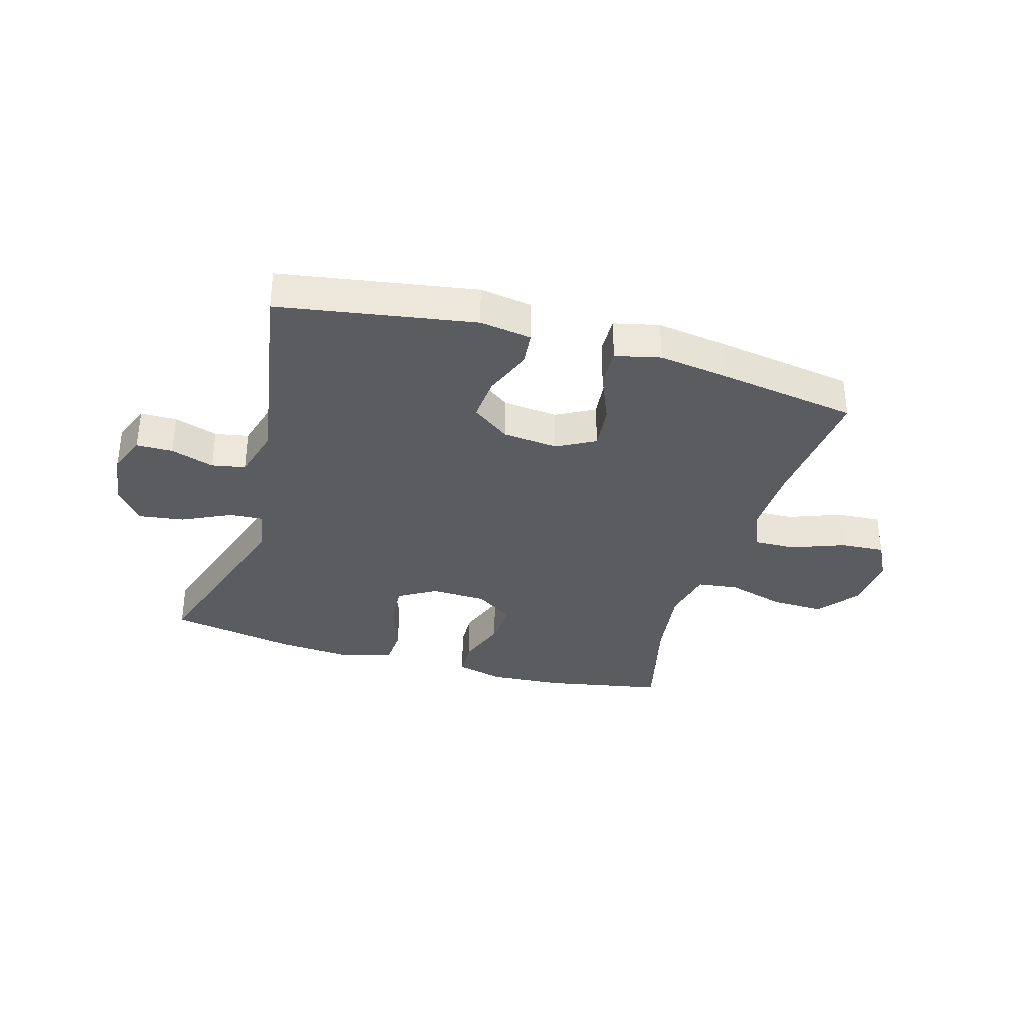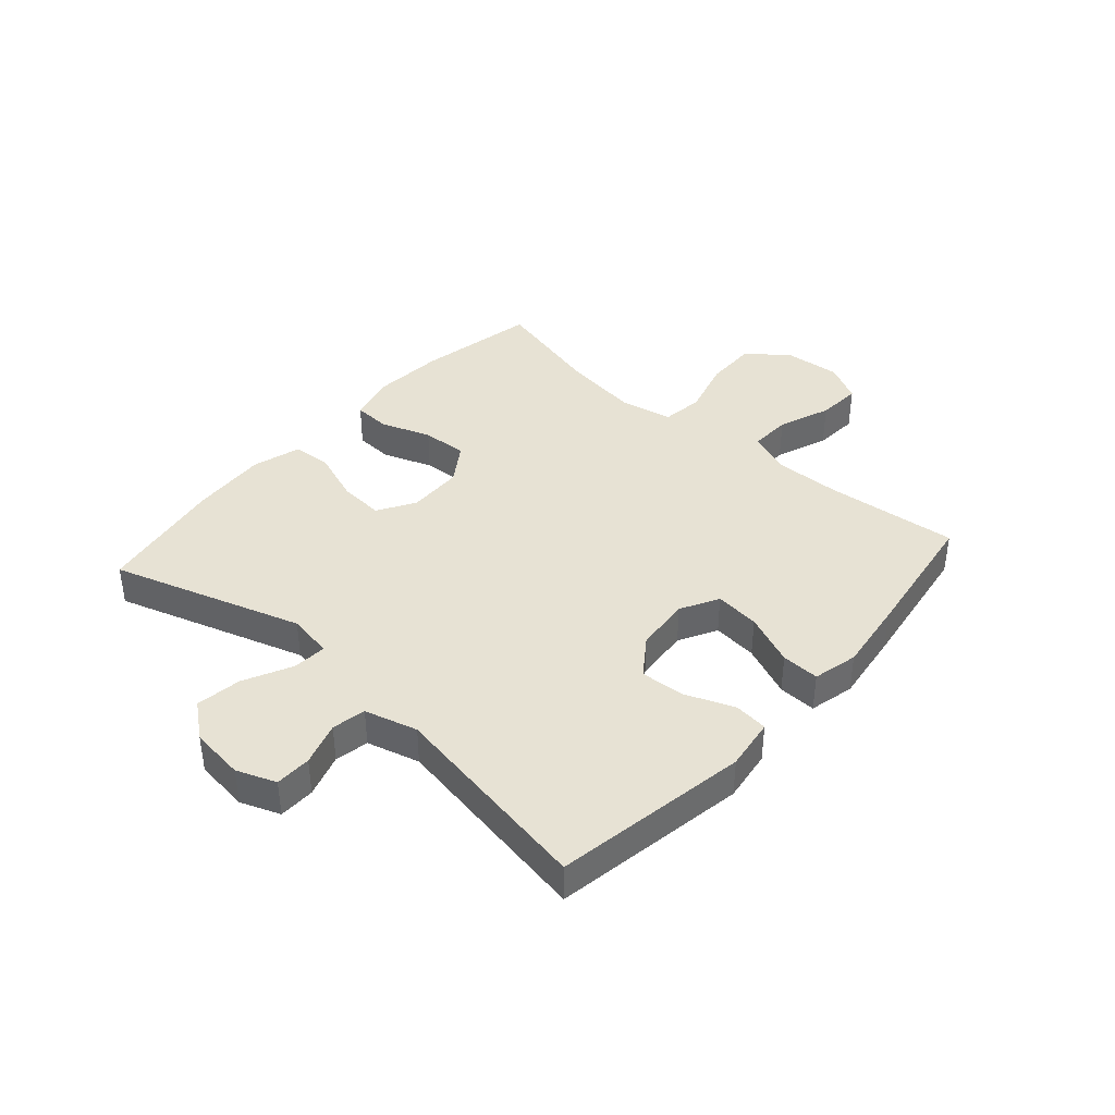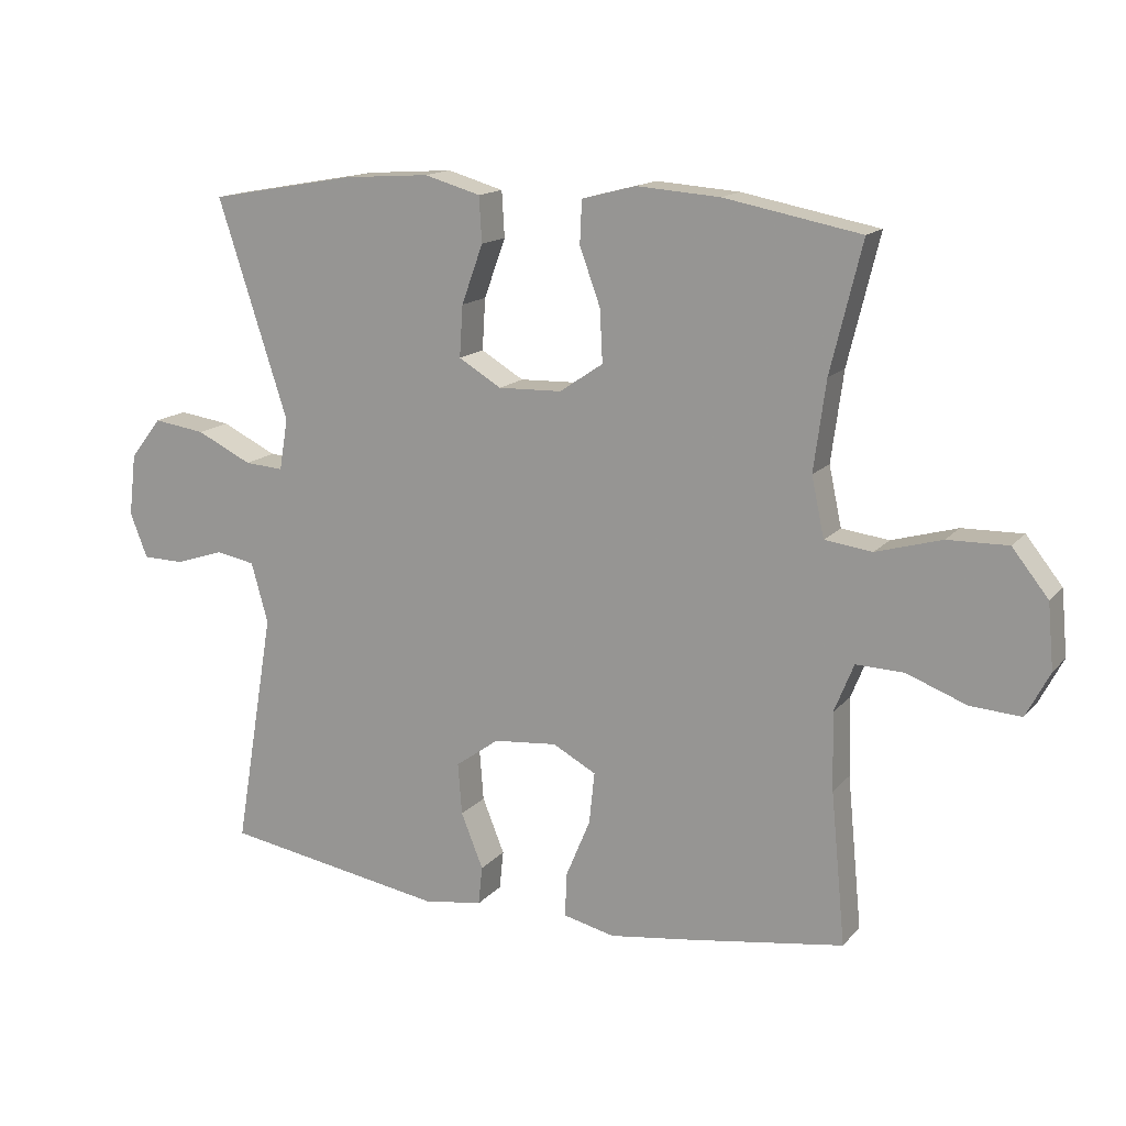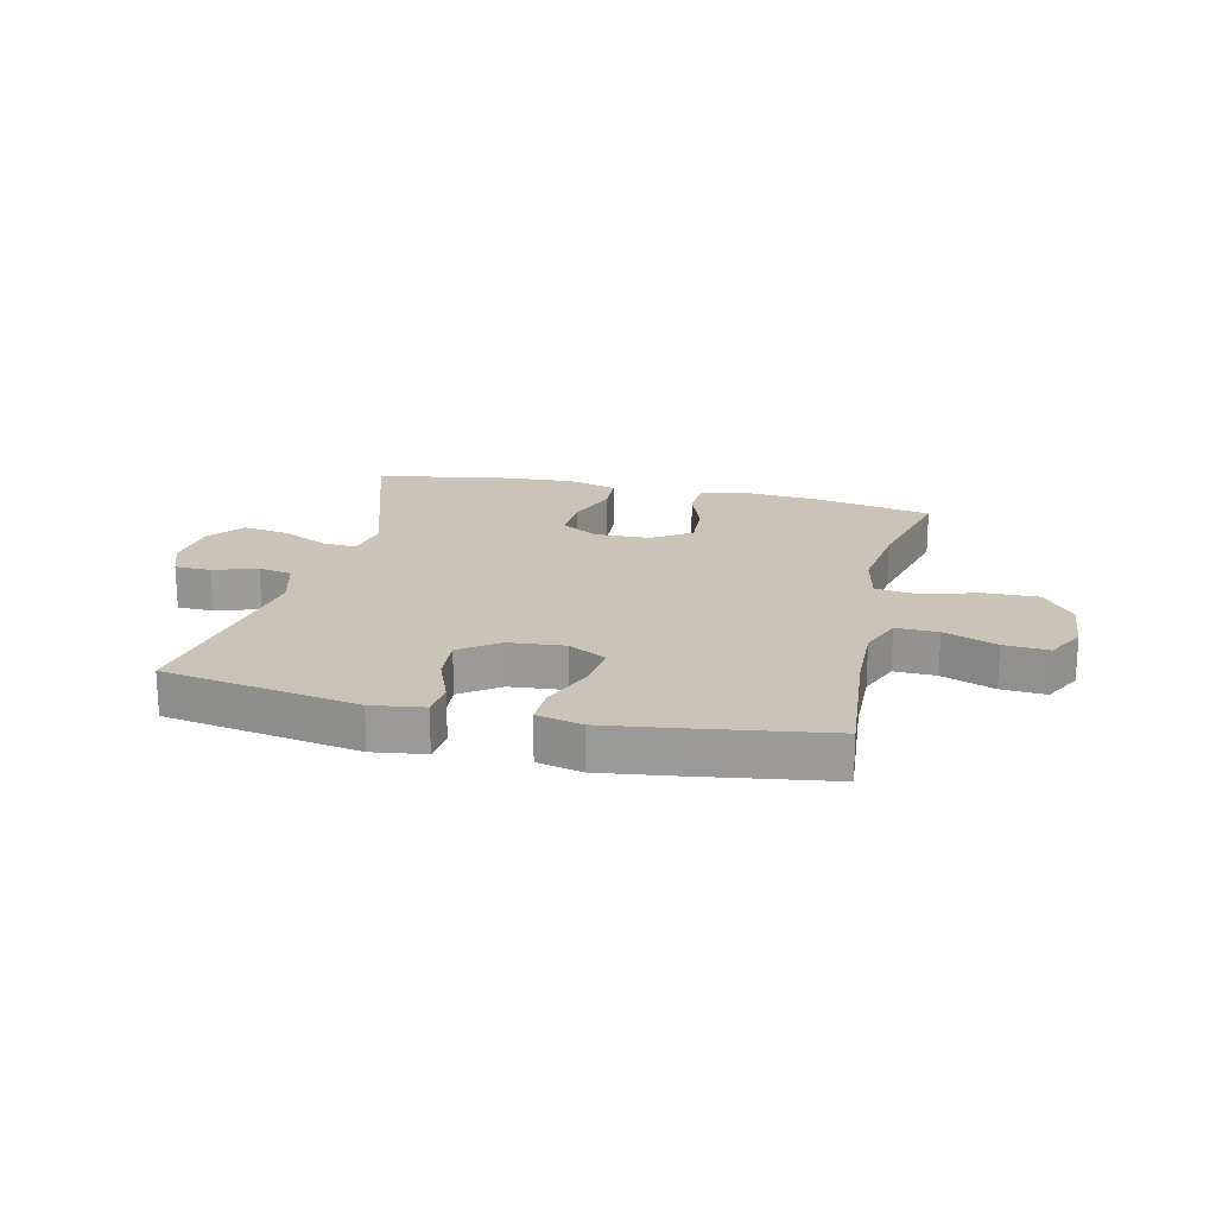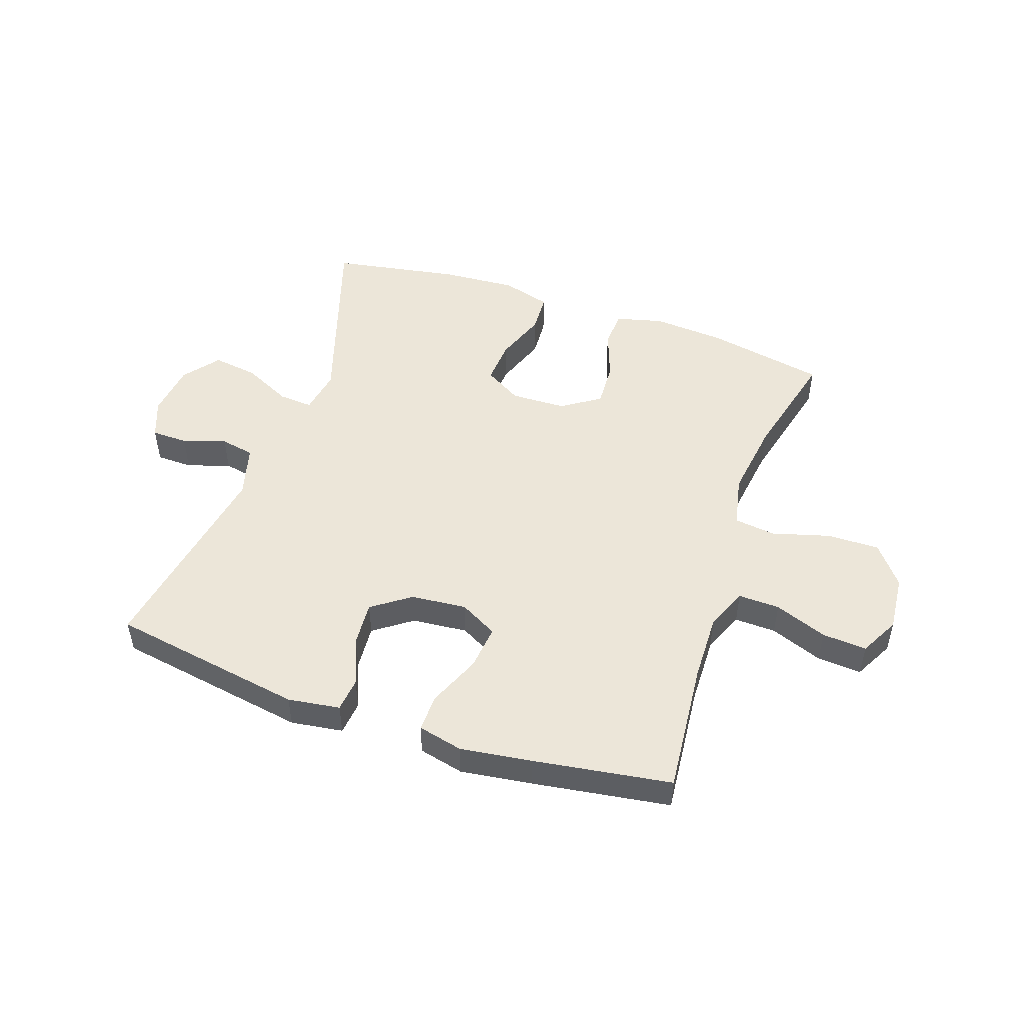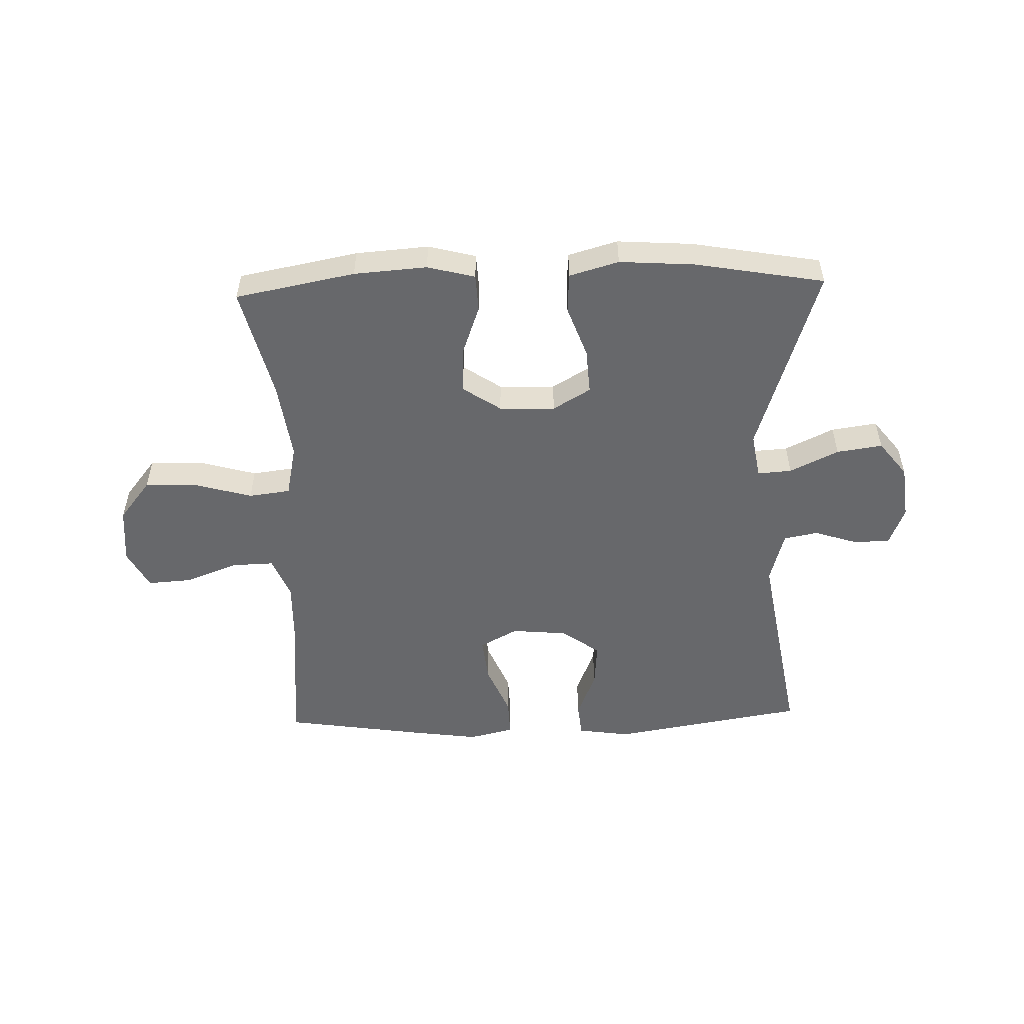
<metadata>
{"format":"obj","ext":"obj","renderer":"f3d","projection":"perspective","resolution":1024,"background":"white","views":[{"elev":-34.5,"azim":163.8,"up":"+Y"},{"elev":39.8,"azim":131.6,"up":"+Y"},{"elev":15.0,"azim":-154.3,"up":"+Z"},{"elev":19.9,"azim":-166.8,"up":"+Y"},{"elev":49.5,"azim":-160.9,"up":"+Y"},{"elev":-52.5,"azim":1.8,"up":"+Y"}]}
</metadata>
<code>
v 0.5 0.07 -0.5
v 0.168 0.07 -0.555
v 0.079 0.07 -0.542
v 0.073 0.07 -0.484
v 0.106 0.07 -0.402
v 0.112 0.07 -0.325
v 0.047 0.07 -0.278
v -0.048 0.07 -0.269
v -0.113 0.07 -0.304
v -0.105 0.07 -0.381
v -0.068 0.07 -0.47
v -0.066 0.07 -0.535
v -0.143 0.07 -0.553
v -0.265 0.07 -0.536
v -0.5 0.07 -0.5
v -0.478 0.07 -0.273
v -0.475 0.07 -0.157
v -0.504 0.07 -0.085
v -0.575 0.07 -0.087
v -0.665 0.07 -0.121
v -0.741 0.07 -0.126
v -0.776 0.07 -0.059
v -0.767 0.07 0.038
v -0.713 0.07 0.106
v -0.623 0.07 0.104
v -0.525 0.07 0.076
v -0.454 0.07 0.085
v -0.435 0.07 0.174
v -0.453 0.07 0.308
v -0.5 0.07 0.5
v -0.296 0.07 0.539
v -0.172 0.07 0.548
v -0.091 0.07 0.527
v -0.088 0.07 0.463
v -0.119 0.07 0.378
v -0.123 0.07 0.3
v -0.058 0.07 0.256
v 0.037 0.07 0.253
v 0.101 0.07 0.291
v 0.096 0.07 0.368
v 0.064 0.07 0.456
v 0.068 0.07 0.524
v 0.152 0.07 0.548
v 0.281 0.07 0.539
v 0.5 0.07 0.5
v 0.395 0.07 0.175
v 0.408 0.07 0.098
v 0.466 0.07 0.102
v 0.549 0.07 0.142
v 0.627 0.07 0.153
v 0.674 0.07 0.093
v 0.685 0.07 0
v 0.659 0.07 -0.067
v 0.597 0.07 -0.068
v 0.523 0.07 -0.044
v 0.465 0.07 -0.055
v 0.44 0.07 -0.145
v 0.5 0 -0.5
v 0.168 0 -0.555
v 0.079 0 -0.542
v 0.073 0 -0.484
v 0.106 0 -0.402
v 0.112 0 -0.325
v 0.047 0 -0.278
v -0.048 0 -0.269
v -0.113 0 -0.304
v -0.105 0 -0.381
v -0.068 0 -0.47
v -0.066 0 -0.535
v -0.143 0 -0.553
v -0.265 0 -0.536
v -0.5 0 -0.5
v -0.478 0 -0.273
v -0.475 0 -0.157
v -0.504 0 -0.085
v -0.575 0 -0.087
v -0.665 0 -0.121
v -0.741 0 -0.126
v -0.776 0 -0.059
v -0.767 0 0.038
v -0.713 0 0.106
v -0.623 0 0.104
v -0.525 0 0.076
v -0.454 0 0.085
v -0.435 0 0.174
v -0.453 0 0.308
v -0.5 0 0.5
v -0.296 0 0.539
v -0.172 0 0.548
v -0.091 0 0.527
v -0.088 0 0.463
v -0.119 0 0.378
v -0.123 0 0.3
v -0.058 0 0.256
v 0.037 0 0.253
v 0.101 0 0.291
v 0.096 0 0.368
v 0.064 0 0.456
v 0.068 0 0.524
v 0.152 0 0.548
v 0.281 0 0.539
v 0.5 0 0.5
v 0.395 0 0.175
v 0.408 0 0.098
v 0.466 0 0.102
v 0.549 0 0.142
v 0.627 0 0.153
v 0.674 0 0.093
v 0.685 0 0
v 0.659 0 -0.067
v 0.597 0 -0.068
v 0.523 0 -0.044
v 0.465 0 -0.055
v 0.44 0 -0.145
f 52 53 54 55
f 52 55 56
f 51 52 56
f 48 49 50 51
f 47 48 51 56
f 43 44 45 46
f 43 46 47
f 40 41 42 43
f 39 40 43 47
f 38 39 47 56
f 32 33 34 35
f 32 35 36
f 29 30 31 32
f 28 29 32 36
f 27 28 36 37
f 23 24 25 26
f 23 26 27
f 22 23 27
f 19 20 21 22
f 18 19 22 27
f 17 18 27 37
f 13 14 15 16
f 10 11 12 13
f 9 10 13 16
f 8 9 16 17
f 2 3 4 5
f 57 1 2 5
f 57 5 6
f 56 57 6 7
f 17 37 38 56
f 7 8 17 56
f 112 111 110 109
f 113 112 109
f 113 109 108
f 108 107 106 105
f 113 108 105 104
f 103 102 101 100
f 104 103 100
f 100 99 98 97
f 104 100 97 96
f 113 104 96 95
f 92 91 90 89
f 93 92 89
f 89 88 87 86
f 93 89 86 85
f 94 93 85 84
f 83 82 81 80
f 84 83 80
f 84 80 79
f 79 78 77 76
f 84 79 76 75
f 94 84 75 74
f 73 72 71 70
f 70 69 68 67
f 73 70 67 66
f 74 73 66 65
f 62 61 60 59
f 62 59 58 114
f 63 62 114
f 64 63 114 113
f 113 95 94 74
f 113 74 65 64
f 1 58 59 2
f 2 59 60 3
f 3 60 61 4
f 4 61 62 5
f 5 62 63 6
f 6 63 64 7
f 7 64 65 8
f 8 65 66 9
f 9 66 67 10
f 10 67 68 11
f 11 68 69 12
f 12 69 70 13
f 13 70 71 14
f 14 71 72 15
f 15 72 73 16
f 16 73 74 17
f 17 74 75 18
f 18 75 76 19
f 19 76 77 20
f 20 77 78 21
f 21 78 79 22
f 22 79 80 23
f 23 80 81 24
f 24 81 82 25
f 25 82 83 26
f 26 83 84 27
f 27 84 85 28
f 28 85 86 29
f 29 86 87 30
f 30 87 88 31
f 31 88 89 32
f 32 89 90 33
f 33 90 91 34
f 34 91 92 35
f 35 92 93 36
f 36 93 94 37
f 37 94 95 38
f 38 95 96 39
f 39 96 97 40
f 40 97 98 41
f 41 98 99 42
f 42 99 100 43
f 43 100 101 44
f 44 101 102 45
f 45 102 103 46
f 46 103 104 47
f 47 104 105 48
f 48 105 106 49
f 49 106 107 50
f 50 107 108 51
f 51 108 109 52
f 52 109 110 53
f 53 110 111 54
f 54 111 112 55
f 55 112 113 56
f 56 113 114 57
f 57 114 58 1

</code>
